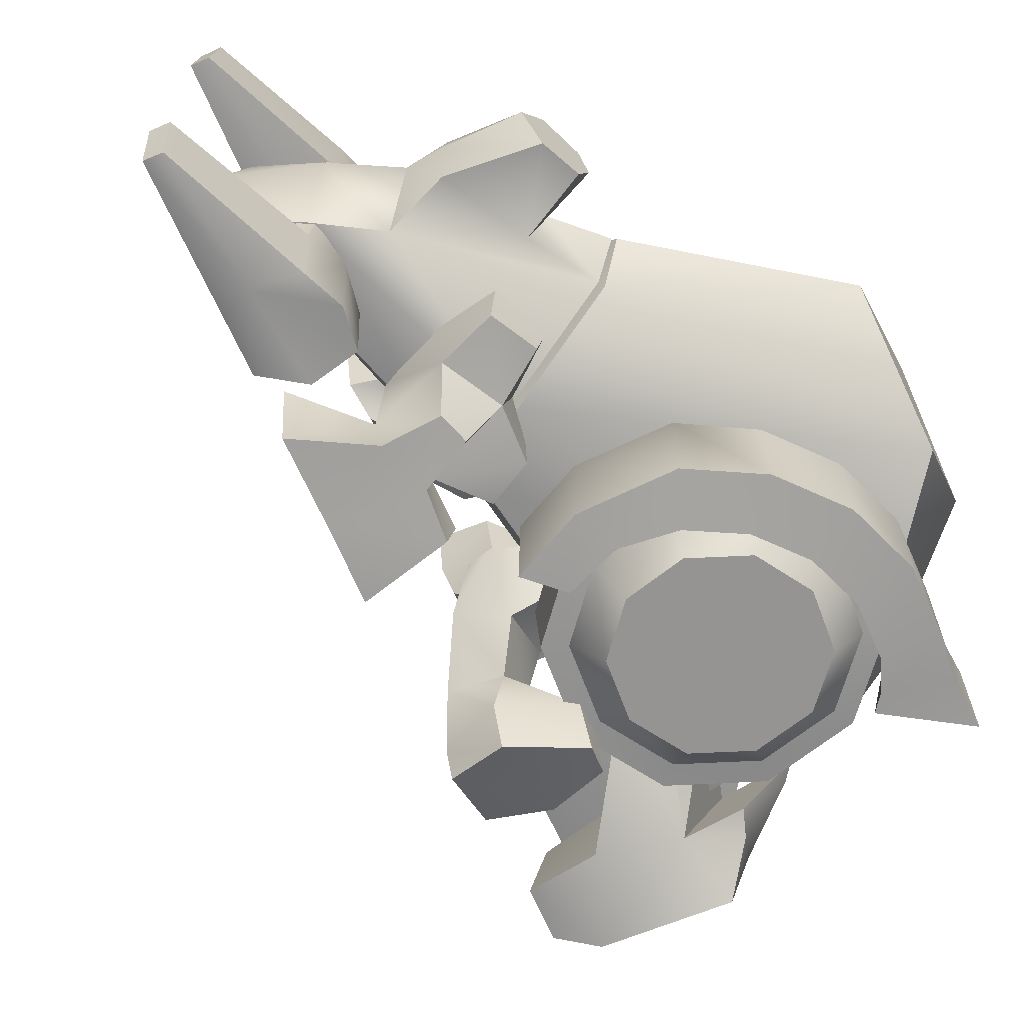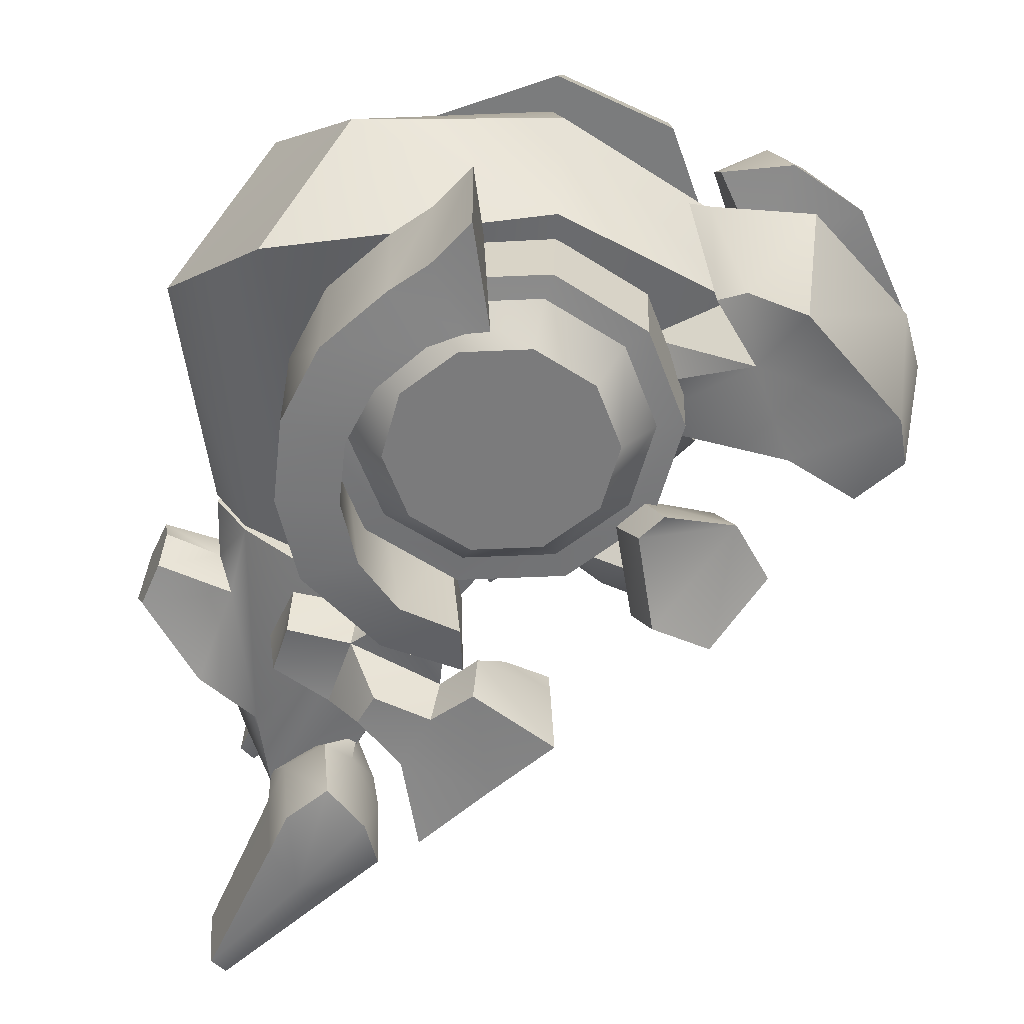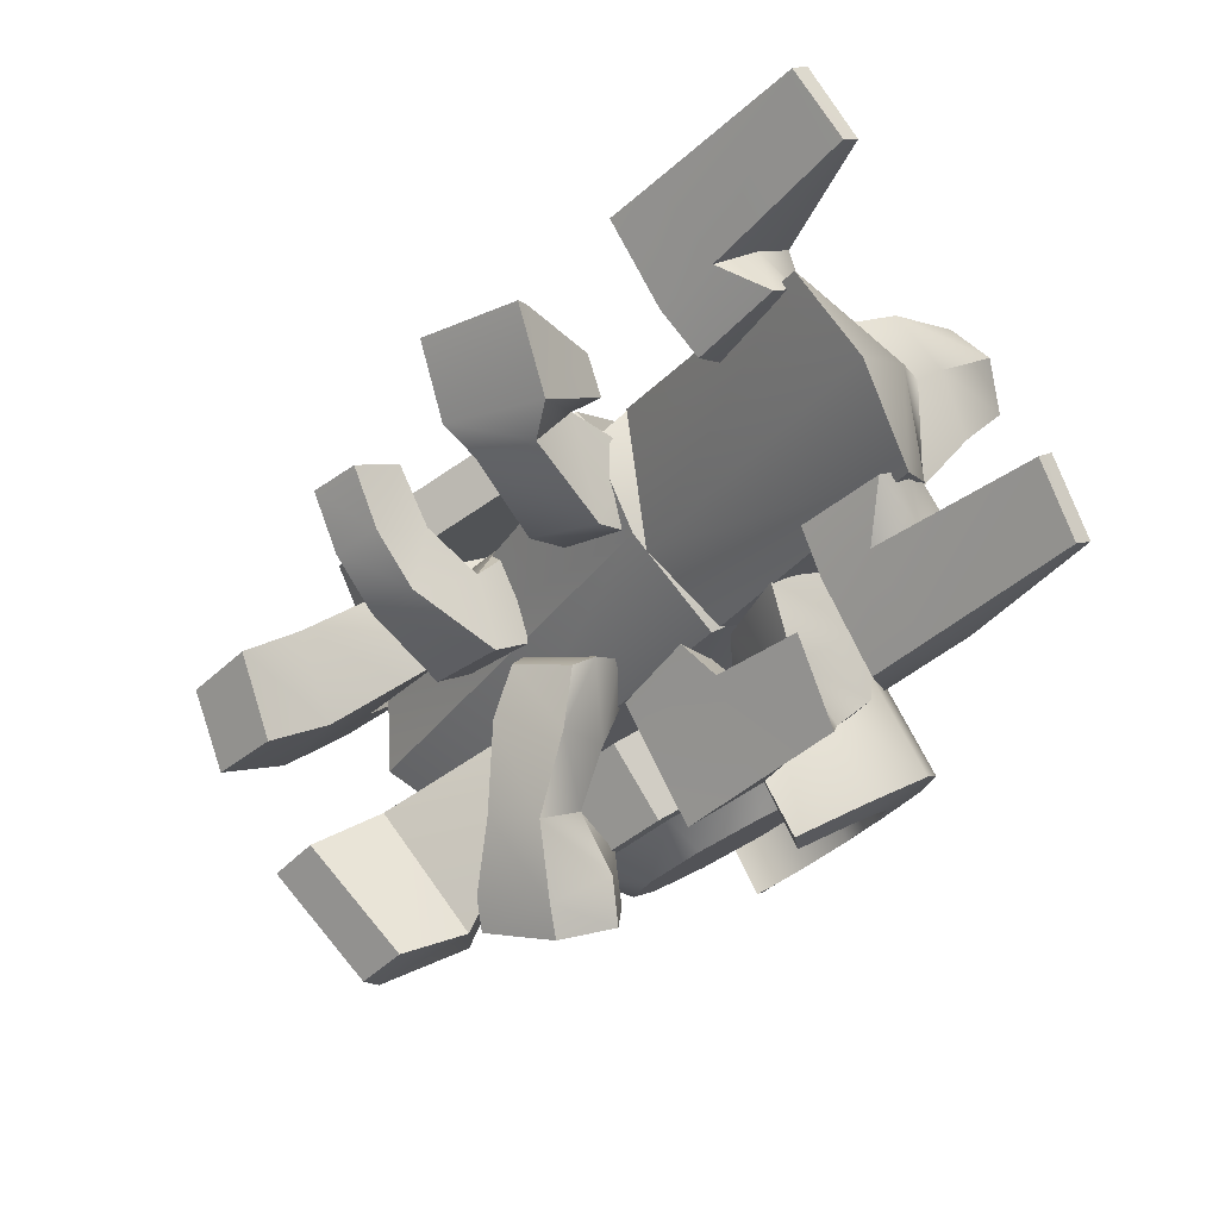
<metadata>
{"format":"obj","ext":"obj","renderer":"f3d","projection":"perspective","resolution":1024,"background":"white","views":[{"elev":-67.2,"azim":-109.2,"up":"+Z"},{"elev":-57.9,"azim":-1.2,"up":"+Z"},{"elev":78.4,"azim":151.6,"up":"+Y"}]}
</metadata>
<code>
g default
v 1.436 -40.23 55.84
v 14.45 -69.03 56.07
v 12.57 -10.72 55.28
v 44 -80.27 55.84
v 42.43 -85 43.27
v 73.26 -71.15 42.67
v 72.77 -67.35 55.28
v 71.25 -8.654 41.83
v 85.2 -39.53 42.07
v 39.58 3.387 42.08
v 8.743 -10.46 42.68
v 10.76 -72.96 43.52
v -3.195 -42.09 43.28
v 41.34 2.197 54.72
v 70.89 -9.037 54.49
v 83.91 -37.84 54.72
v -37.65 21.48 -9.994
v -56.18 -42.43 1.538
v -46.49 20.97 4.55
v -29.57 -68.91 -28.89
v -2.227 32.77 -19.85
v 41.65 -78.96 -27.66
v 16.33 40.26 -19.41
v 86.27 -52.45 -19.84
v 21.89 46.58 8.759
v 97.4 -55.8 3.164
v 85.74 -53.03 25.98
v 19.25 45.01 33.31
v 40.95 -79.71 32.09
v -3.673 36.41 40.49
v -30.28 -69.67 31.91
v -39.51 22.38 21.41
v 43.18 -90.75 2.093
v -8.741 -89.6 1.501
v -5.974 44.2 9.389
v 26.08 -69.95 -70.75
v 20.46 -69.32 -70.77
v 24.04 -77.37 -35.17
v 18.11 -76.6 -35.2
v 8.983 -72.87 -35.21
v 11.78 -65.76 -70.79
v 0.06955 -54.75 -70.79
v -6.883 -59.3 -29.62
v -6.965 -40.18 -70.76
v -9.523 -41.18 -25.88
v -22.04 -45.22 -39.87
v -14.2 -23.75 -25.97
v -8.478 -23.82 -70.72
v -12.72 -64.53 -39.91
v -24.05 -23.52 -39.78
v -18.49 -2.064 -39.68
v -9.368 -4.465 -25.73
v -4.277 -7.619 -71.35
v 0.5981 9.488 -25.83
v 5.349 5.13 -71.48
v 16.54 15.93 -25.38
v 20.04 11.76 -71.08
v 2.805 -79.13 -39.91
v -12.54 -64.33 -69.25
v -21.86 -45.02 -69.21
v -23.87 -23.33 -69.13
v -18.3 -1.861 -69.72
v 0.1416 16.81 -39.72
v 0.8083 17.19 -69.75
v 20.82 24.49 -69.21
v 20.15 24.11 -39.17
v 2.985 -78.93 -69.25
v 12.23 -86.03 -39.94
v 12.41 -85.83 -69.28
v 21.67 -96.23 -69.34
v 21.49 -96.42 -40
v 18.93 11.48 -48.95
v 43.1 3.127 -49.25
v 20.25 4.624 -49.27
v 45.87 9.716 -48.97
v 66.62 -7.54 -48.79
v 60.71 -11.51 -49.11
v 53.22 -16.42 -58.87
v 39.71 -5.188 -58.98
v 7.328 -13.41 -58.9
v 22.18 -4.04 -58.99
v 0.8868 -7.594 -49.17
v -3.891 -2.922 -48.75
v -13.89 -27.99 -48.44
v -7.592 -28.86 -48.99
v 0.823 -29.73 -58.75
v 57.55 -33.44 -58.72
v 66.35 -33.7 -48.93
v 5.152 -46.75 -58.6
v 51.04 -49.76 -58.57
v 57.87 -54.97 -48.75
v 63.28 -58.76 -48.18
v 73.27 -33.7 -48.49
v 38.51 -67.19 -48.65
v 13.52 -71.4 -47.96
v -1.949 -51.05 -48.8
v 15.66 -65.69 -48.67
v 18.66 -57.98 -58.49
v 36.19 -59.13 -58.48
v 40.45 -73.17 -47.98
v 63.98 -57.7 -26.75
v 41.16 -72.1 -26.55
v 14.23 -70.34 -26.53
v -7.236 -54.15 -48.14
v 73.98 -32.63 -27.06
v 67.33 -6.477 -27.36
v 46.57 10.78 -27.54
v -6.531 -53.08 -26.71
v -13.18 -26.93 -27.01
v -3.187 -1.858 -27.32
v 19.64 12.54 -27.52
v 49.56 16.26 -27.58
v 35.84 15.54 -10.79
v 41.48 25.49 -9.1
v 40.8 4.95 -19.95
v 62.51 3.821 -16.55
v 70.84 5.252 -31.55
v 47.11 -1.26 -11.26
v 47.76 4.141 -2.563
v 55.77 11.81 1.352
v 59.41 18.36 0.01329
v 47.61 29.06 -8.89
v 56.5 30.07 -21.26
v 61.55 14.16 -38.7
v 57.86 -5.116 -49.15
v 71.45 26.2 -37.02
v 62.22 16.56 -55.89
v 78.66 23.57 -55.49
v 64.04 -11.24 -46.66
v 62.58 -9.672 -61.36
v 66.75 12.75 -67.24
v 81.4 21 -63.54
v 95.84 7.161 -52.38
v 86.99 -8.319 -52.74
v 68.7 -14.94 -59.99
v 82.3 -5.032 -41.78
v 92.89 9.933 -44.41
v 81.67 17.17 -29.39
v 69.69 18.15 -9.723
v 89.91 -46.22 -41.13
v 125 -35.64 -47.41
v 100.6 -63.36 -47.39
v 87.12 -63.1 -35.61
v 80.2 -59.91 -33.61
v 61.32 -31.24 -25.31
v 62.22 -19.3 -23.24
v 98.79 -24.16 -47.83
v 116.1 -12.09 -45.47
v 127.5 -22.76 -46.03
v 103.6 -32.58 -9.409
v 63.8 -24.11 -7.955
v 123.4 -19.81 -9.793
v 134.7 -30.42 -10.6
v 130.5 -44.65 -9.344
v 105 -73.04 -12.35
v 74.18 -73.85 -9.3
v 79.31 -74.11 -11.54
v 90.95 -59.84 -10.05
v 56.73 -42.23 -15.63
v 38.74 -43.95 31.1
v 40.96 -57.15 37.63
v 37.49 -49.18 37.68
v 45.64 -60.54 30.51
v 65.61 -31.8 27.42
v 73.77 -49.22 27.15
v 82.31 -44.09 20.12
v 71.42 -30.77 18.15
v 94.81 -47.71 17.9
v 105.1 -26.67 16.27
v 100.6 -20.77 40.25
v 60.44 -33.52 40.95
v 68.43 -50.94 40.3
v 90.8 -42.78 38.59
v 131.2 -26.24 40.54
v 120.6 -15.75 17.88
v 115.8 -11.77 40.54
v 135.4 -29.69 19.14
v 121.3 -59.67 18.6
v 103.1 -71.39 20.15
v 84.46 -68.77 20.83
v 107.7 -61.8 39.82
v 97.77 -67.72 37.75
v 84.27 -61.34 37.02
v 76.63 0.02146 8.07
v 68.17 -7.737 7.376
v 61.07 14.72 5.6
v 83.28 15.16 27.86
v 72.21 25.62 26.1
v 84.16 18.86 43.96
v 73.49 6.913 41.54
v 71.43 -1.519 27.17
v 52.36 -18.93 28.94
v 53.25 -12.23 31.33
v 56.13 12.59 24.66
v 43.44 -5.449 29.58
v 47.74 -4.957 31.7
v 52.87 6.375 4.86
v 61.63 17.85 39.59
v 73.1 29.31 42.2
v 81.7 20.74 60.07
v 72.05 9.318 58.65
v 61.19 8.989 56.5
v 62.29 7.559 38.64
v 60.28 20.18 56.37
v 70.64 31.19 58.31
v 25.58 36.73 58.04
v 28.16 34.04 48.35
v 48.82 51.32 51.87
v 41.12 52.47 70.32
v 44.16 55.18 71.48
v 22.45 75.84 62.57
v 27.37 71.8 40.35
v 32.94 63.75 34.83
v 13.03 48.17 40.62
v 21.12 50.5 40.31
v 31.98 40.83 45.54
v 45.97 51.44 40.93
v 27.83 48.44 14.11
v 42.38 32.56 22.25
v 22.13 42.44 10.5
v 34.38 23.37 17.4
v 27.74 21.96 30.43
v 11.14 40.54 26.98
v 11.07 50.43 50.98
v 20.61 71.99 61.77
v -22.53 105.6 64.57
v -42.71 138.2 60.92
v -46.8 133.9 61.27
v -12.38 109 62.22
v -1.124 98.39 62.69
v -4.41 84.59 64.85
v -30.59 94.83 62.02
v -24.88 83.39 62.25
v -14.15 76.48 59.7
v -0.8114 98.6 39.04
v -13.48 110.5 39.45
v -44.08 139.4 42.14
v -15.14 78.03 37.73
v -26.19 85.15 37.24
v -47.81 135.3 41.9
v -32.23 96.74 38.22
v -20.81 115.9 26.79
v -24.02 107.6 38.15
v -26.32 109.8 26.51
v -29.07 100 27.7
v -30.3 95 27.38
v -18.97 87.93 25.95
v -7.811 82.77 38.05
v -9.768 83.29 25.76
v -2.863 98.84 25.6
v -61.94 37.2 -5.902
v -46.44 39.74 3.615
v -60.63 33.71 4.27
v -42.45 44.09 -7.884
v -66.75 48.57 -7.327
v -51.75 69.8 -12.61
v -54.55 71.16 3.926
v -69.76 55.17 4.44
v -67.03 48.26 16.1
v -62.18 36.94 14.31
v -52.15 69.37 20.48
v -42.73 43.79 15.25
v -37.84 23.29 -8.998
v -35.9 78.01 -18.69
v -46.31 22.32 3.591
v -40.43 24.43 20.73
v -36.4 77.46 23.38
v -46.92 78.09 3.037
v -32.18 98.08 -21.37
v -41.09 98.66 3.375
v -32.77 97.44 28.3
v -10.23 44.3 36.35
v 9.097 47.55 35.56
v -26.88 115.7 28.53
v -28.76 122.4 3.832
v -26.29 116.4 -20.98
v 14.47 44.52 -19.81
v -3.726 35.65 -25.76
v 21.21 48 3.464
v -7.007 31.68 3.434
v 43.6 56.37 -33.59
v 27.52 71.36 -23.23
v 43.28 56.79 -26.79
v 24.31 74.01 -33.49
v 28.2 70.95 -58.15
v 44.41 56.21 -58.25
v 9.808 88.25 -58.14
v 6.534 90.79 -35.9
v 6.832 66.9 -37.71
v 14.69 49.72 -40.58
v 4.989 64.86 -54.92
v -6.147 53.6 -52.38
v -14.47 56.55 -39.13
v -8.469 38.88 -38.28
v -1.912 45.78 -52.56
v 12.63 50.97 -54.38
v 23.37 42.11 -56.04
v 24.39 39.75 -43.65
v 31.54 48.32 -32.01
v 22.12 62.84 -28.19
v -28.94 48.91 -35.96
v -24.97 35.58 -37.37
v -24.27 33.2 -23.46
v 13.65 47.26 -22.96
v 2.366 66.48 -19.61
v -16.47 59.6 -23.03
v -30.92 48.58 -21.53
v -6.792 35.66 -25.2
v 3.432 28.61 -25.43
v 14.76 32.52 -27.22
v 15.95 32.8 -41.32
v 2.548 28.54 -42.05
v -47.02 134.9 -53.81
v -49.01 136.3 -34.53
v -43.27 138.9 -53.27
v -32.22 97.08 -30.9
v -24.45 107.7 -31.13
v -31 101 -19.43
v -27.45 110 -19.15
v -20.88 115.1 -18.27
v -12.66 109.5 -30.26
v -45.27 140.3 -34.56
v -32.25 95.96 -19.18
v -22.61 106.6 -55.92
v -30.04 95.8 -53.76
v -27.47 85.98 -29.88
v -21 88.89 -17.19
v -16.59 79 -28.76
v -14.49 77.48 -50.66
v -25.08 84.39 -53.74
v -4.5 85.59 -55.3
v -9.249 83.74 -28.72
v -1.327 99.39 -52.97
v -2.209 99.57 -29.33
v -4.136 99.08 -17.28
v -8.585 84.78 -17.53
v -12.59 110 -53.05
g LFoot Trailer
f 1 2 3
f 3 2 4
f 4 2 5
f 6 4 5
f 7 4 6
f 6 8 9
f 10 8 6
f 5 10 6
f 11 10 5
f 12 11 5
f 5 2 12
f 12 2 13
f 13 2 1
f 13 1 11
f 11 1 3
f 13 11 12
f 11 3 10
f 10 3 14
f 10 14 8
f 8 14 15
f 15 16 8
f 8 16 9
f 16 7 9
f 9 7 6
f 3 4 14
f 14 4 7
f 14 7 15
f 15 7 16
f 17 18 19
f 20 18 17
f 21 20 17
f 22 20 21
f 23 22 21
f 24 22 23
f 23 25 24
f 24 25 26
f 26 25 27
f 27 25 28
f 28 29 27
f 30 29 28
f 29 30 31
f 31 30 32
f 32 18 31
f 19 18 32
f 29 33 27
f 27 33 26
f 26 33 24
f 24 33 22
f 34 22 33
f 20 22 34
f 20 34 18
f 34 31 18
f 31 34 29
f 29 34 33
f 23 35 25
f 25 35 28
f 28 35 30
f 30 35 32
f 32 35 19
f 19 35 17
f 17 35 21
f 21 35 23
f 36 37 38
f 38 37 39
f 39 37 40
f 40 37 41
f 41 42 40
f 40 42 43
f 42 44 43
f 43 44 45
f 46 43 45
f 45 47 46
f 44 48 45
f 45 48 47
f 49 43 46
f 49 40 43
f 46 47 50
f 50 47 51
f 51 47 52
f 47 48 52
f 52 48 53
f 52 53 54
f 54 53 55
f 54 55 56
f 56 55 57
f 58 40 49
f 49 59 58
f 46 59 49
f 60 59 46
f 50 60 46
f 61 60 50
f 51 61 50
f 62 61 51
f 63 62 51
f 64 62 63
f 63 65 64
f 65 57 64
f 64 57 55
f 64 55 62
f 62 55 53
f 52 54 51
f 51 54 63
f 54 56 63
f 63 56 66
f 66 65 63
f 66 57 65
f 56 57 66
f 48 62 53
f 61 62 48
f 44 61 48
f 60 61 44
f 42 60 44
f 59 60 42
f 41 59 42
f 67 59 41
f 58 59 67
f 58 67 68
f 68 67 69
f 37 67 41
f 69 67 37
f 36 69 37
f 70 69 36
f 71 69 70
f 68 69 71
f 71 38 68
f 68 38 39
f 39 40 68
f 68 40 58
f 36 38 70
f 70 38 71
f 72 73 74
f 75 73 72
f 76 73 75
f 77 73 76
f 77 78 73
f 73 78 79
f 78 80 79
f 79 80 81
f 82 81 80
f 74 81 82
f 73 79 74
f 74 79 81
f 72 74 83
f 83 74 82
f 83 82 84
f 84 82 85
f 82 80 85
f 85 80 86
f 86 80 87
f 87 80 78
f 87 78 88
f 88 78 77
f 89 87 90
f 90 87 91
f 91 87 88
f 91 88 92
f 92 88 93
f 88 77 93
f 93 77 76
f 94 90 91
f 95 96 97
f 96 98 97
f 89 98 96
f 89 90 98
f 98 90 99
f 99 90 94
f 97 99 94
f 97 94 95
f 95 94 100
f 94 91 100
f 100 91 92
f 98 99 97
f 101 102 92
f 92 102 100
f 102 103 100
f 100 103 95
f 95 103 104
f 104 96 95
f 104 85 96
f 85 86 96
f 96 86 89
f 86 87 89
f 105 102 101
f 106 102 105
f 106 103 102
f 107 103 106
f 107 108 103
f 104 103 108
f 104 108 84
f 84 85 104
f 83 109 110
f 84 109 83
f 84 108 109
f 111 109 108
f 111 108 107
f 110 109 111
f 83 110 72
f 72 110 111
f 72 111 75
f 75 111 107
f 75 107 76
f 76 107 106
f 106 105 76
f 76 105 93
f 105 101 93
f 93 101 92
f 112 113 114
f 115 113 112
f 116 115 112
f 116 112 117
f 118 115 116
f 113 119 114
f 114 119 120
f 121 114 120
f 122 114 121
f 121 123 122
f 123 114 122
f 112 114 123
f 112 123 124
f 117 112 124
f 125 117 124
f 124 123 126
f 126 127 124
f 124 127 125
f 128 127 126
f 129 117 125
f 130 129 125
f 125 127 130
f 130 127 131
f 128 131 127
f 132 131 128
f 132 128 133
f 133 134 132
f 132 134 131
f 131 134 130
f 130 134 135
f 135 129 130
f 129 136 117
f 136 129 134
f 136 134 137
f 137 134 133
f 133 128 137
f 137 128 138
f 138 128 126
f 126 139 138
f 123 139 126
f 139 123 121
f 138 136 137
f 117 136 138
f 138 139 117
f 117 139 116
f 120 139 121
f 116 139 120
f 120 118 116
f 119 118 120
f 134 129 135
f 140 141 142
f 142 143 140
f 140 143 144
f 145 146 140
f 140 146 147
f 147 141 140
f 148 141 147
f 149 141 148
f 150 146 151
f 147 146 150
f 147 150 148
f 148 150 152
f 148 152 149
f 149 152 153
f 153 141 149
f 154 141 153
f 141 154 142
f 142 154 155
f 156 157 158
f 158 157 155
f 155 150 158
f 154 150 155
f 150 154 152
f 152 154 153
f 150 151 158
f 158 151 159
f 155 143 142
f 157 143 155
f 143 157 144
f 144 157 156
f 158 144 156
f 140 144 158
f 158 159 140
f 140 159 145
f 160 161 162
f 163 161 160
f 164 163 160
f 165 163 164
f 166 167 168
f 168 167 169
f 169 167 170
f 170 167 164
f 171 170 164
f 164 160 171
f 171 160 162
f 162 161 171
f 171 161 172
f 161 163 172
f 170 171 173
f 173 171 172
f 172 163 165
f 173 172 165
f 165 166 173
f 173 166 168
f 174 175 176
f 177 175 174
f 174 178 177
f 178 169 177
f 178 168 169
f 178 179 168
f 168 179 180
f 177 169 175
f 175 169 176
f 176 169 170
f 176 170 174
f 174 170 181
f 181 178 174
f 181 179 178
f 182 179 181
f 181 183 182
f 173 183 181
f 173 168 183
f 183 168 180
f 180 182 183
f 179 182 180
f 170 173 181
f 184 185 186
f 184 186 187
f 187 186 188
f 187 188 189
f 190 187 189
f 191 187 190
f 191 184 187
f 185 184 191
f 191 192 185
f 193 192 191
f 194 195 196
f 197 195 194
f 194 186 197
f 188 186 194
f 198 188 194
f 199 188 198
f 189 188 199
f 189 199 200
f 200 201 189
f 189 201 190
f 201 202 190
f 190 202 203
f 203 202 198
f 198 202 204
f 198 204 199
f 199 204 205
f 200 199 205
f 205 204 200
f 200 204 201
f 201 204 202
f 198 190 203
f 198 194 190
f 190 194 191
f 194 196 191
f 191 196 193
f 196 195 193
f 193 195 192
f 192 195 185
f 185 195 197
f 186 185 197
f 206 207 208
f 208 209 206
f 210 209 208
f 208 211 210
f 212 211 208
f 208 213 212
f 214 215 207
f 207 215 216
f 207 216 208
f 208 216 217
f 217 213 208
f 217 218 213
f 219 218 217
f 219 220 218
f 221 220 219
f 222 221 219
f 216 219 217
f 222 219 216
f 216 223 222
f 215 223 216
f 215 218 223
f 213 218 215
f 213 215 212
f 212 215 214
f 212 214 224
f 214 207 224
f 224 207 206
f 218 220 223
f 224 225 212
f 212 225 211
f 206 209 224
f 224 209 225
f 210 225 209
f 211 225 210
f 226 227 228
f 229 227 226
f 229 226 230
f 230 226 231
f 226 232 231
f 232 233 231
f 233 234 231
f 228 232 226
f 230 235 229
f 229 235 236
f 236 227 229
f 237 227 236
f 234 233 238
f 238 233 239
f 237 240 227
f 227 240 228
f 240 241 228
f 228 241 232
f 241 239 232
f 232 239 233
f 236 242 243
f 243 242 244
f 241 243 245
f 245 243 244
f 239 241 246
f 246 241 245
f 238 239 247
f 247 239 246
f 248 238 249
f 249 238 247
f 235 248 250
f 250 248 249
f 235 250 236
f 236 250 242
f 242 250 244
f 244 250 249
f 230 231 235
f 235 231 248
f 231 234 248
f 248 234 238
f 236 243 237
f 237 243 240
f 241 240 243
f 251 252 253
f 254 252 251
f 255 254 251
f 256 254 255
f 256 255 257
f 257 255 258
f 255 253 258
f 258 253 259
f 259 253 260
f 251 253 255
f 257 258 261
f 261 258 259
f 261 259 262
f 262 259 260
f 262 260 252
f 252 260 253
f 263 254 264
f 263 252 254
f 265 252 263
f 266 252 265
f 262 252 266
f 267 262 266
f 261 262 267
f 268 261 267
f 257 261 268
f 268 256 257
f 264 256 268
f 264 254 256
f 269 264 270
f 270 264 268
f 267 270 268
f 271 270 267
f 271 267 272
f 272 267 266
f 273 271 272
f 274 271 273
f 274 270 271
f 275 270 274
f 276 270 275
f 269 270 276
f 277 269 276
f 278 269 277
f 269 278 264
f 264 278 263
f 277 276 279
f 279 276 275
f 274 279 275
f 273 279 274
f 279 280 277
f 277 280 278
f 278 280 263
f 263 280 265
f 265 280 266
f 266 280 272
f 272 280 273
f 273 280 279
f 281 282 283
f 284 282 281
f 284 281 285
f 285 281 286
f 285 287 284
f 284 287 288
f 287 289 288
f 288 289 284
f 284 289 290
f 291 289 287
f 291 292 289
f 289 292 293
f 292 294 293
f 295 294 292
f 295 292 296
f 296 292 291
f 296 291 285
f 285 291 287
f 285 297 296
f 286 297 285
f 286 298 297
f 281 298 286
f 281 299 298
f 283 299 281
f 299 283 300
f 300 283 282
f 284 300 282
f 290 300 284
f 290 299 300
f 298 299 290
f 294 295 290
f 290 295 296
f 296 297 290
f 290 297 298
f 294 301 293
f 302 301 294
f 302 303 301
f 289 304 290
f 305 304 289
f 293 305 289
f 306 305 293
f 293 301 306
f 306 301 307
f 301 303 307
f 307 303 306
f 306 303 308
f 305 306 304
f 304 306 308
f 308 309 304
f 304 309 310
f 304 310 290
f 290 310 311
f 311 310 312
f 312 310 309
f 312 309 294
f 294 309 308
f 308 302 294
f 303 302 308
f 311 312 290
f 290 312 294
f 313 314 315
f 314 313 316
f 316 317 314
f 316 318 317
f 317 318 319
f 319 320 317
f 317 320 321
f 322 317 321
f 314 317 322
f 315 314 322
f 316 323 318
f 313 324 325
f 316 313 325
f 316 325 326
f 326 323 316
f 326 327 323
f 328 327 326
f 328 326 329
f 329 326 330
f 329 330 324
f 325 324 330
f 326 325 330
f 331 332 329
f 329 332 328
f 331 329 324
f 331 324 333
f 334 331 333
f 332 331 334
f 334 335 332
f 332 335 336
f 332 336 328
f 328 336 327
f 333 324 337
f 335 319 336
f 320 319 335
f 320 335 321
f 321 335 334
f 333 321 334
f 337 321 333
f 321 337 322
f 322 337 315
f 337 324 315
f 315 324 313

</code>
